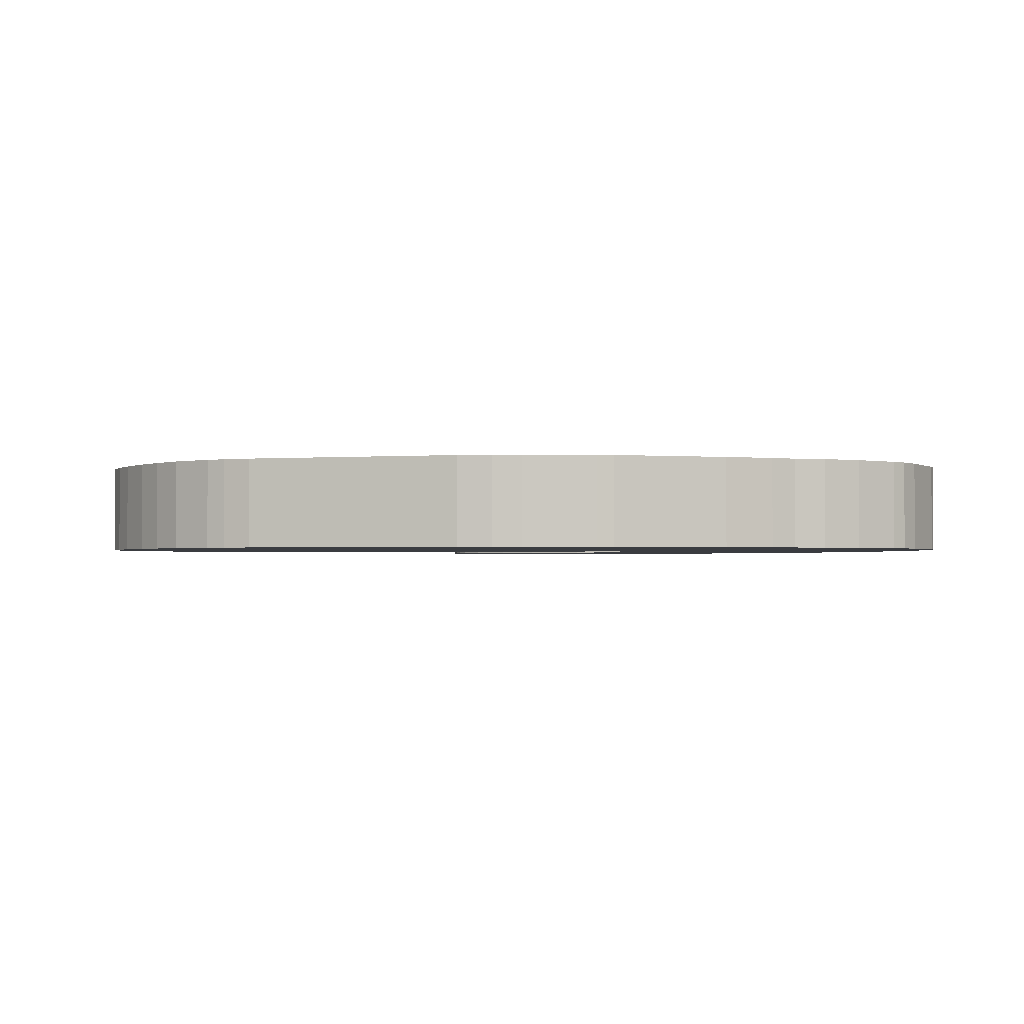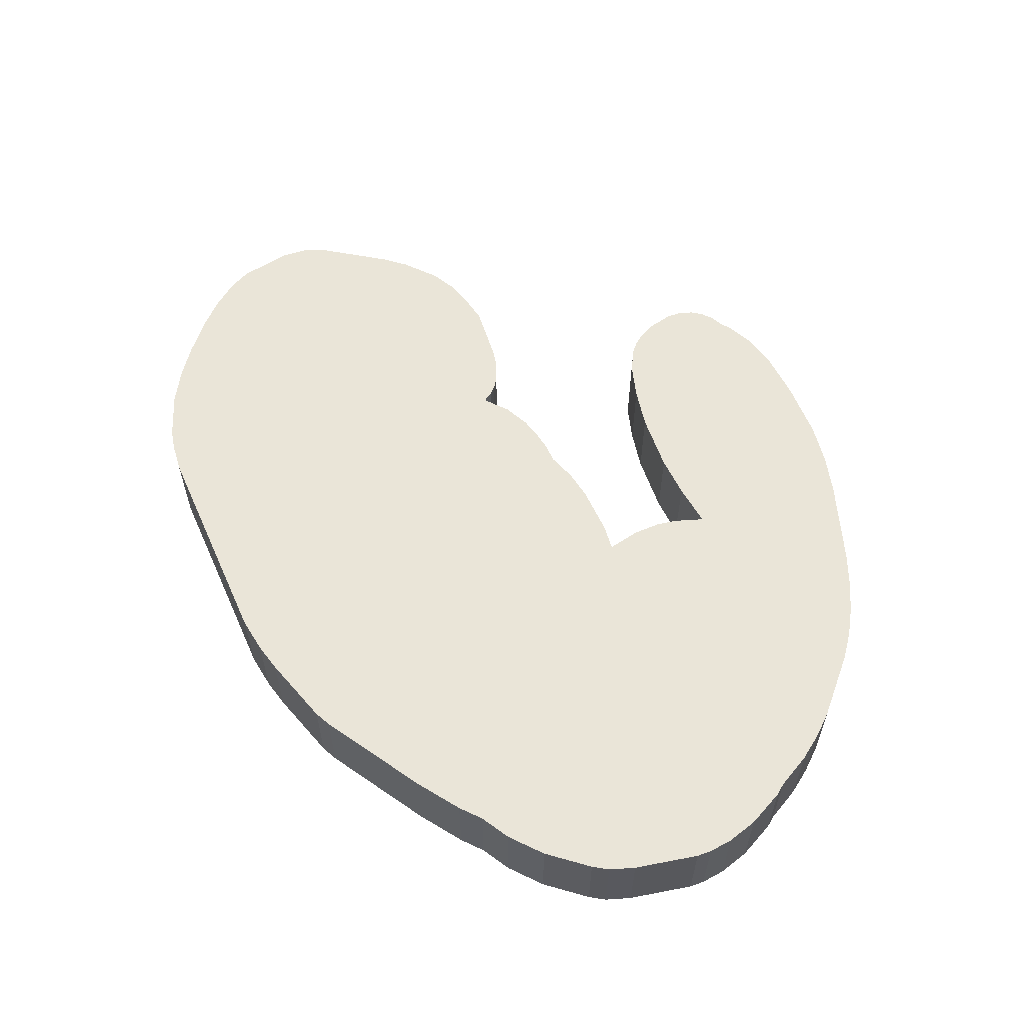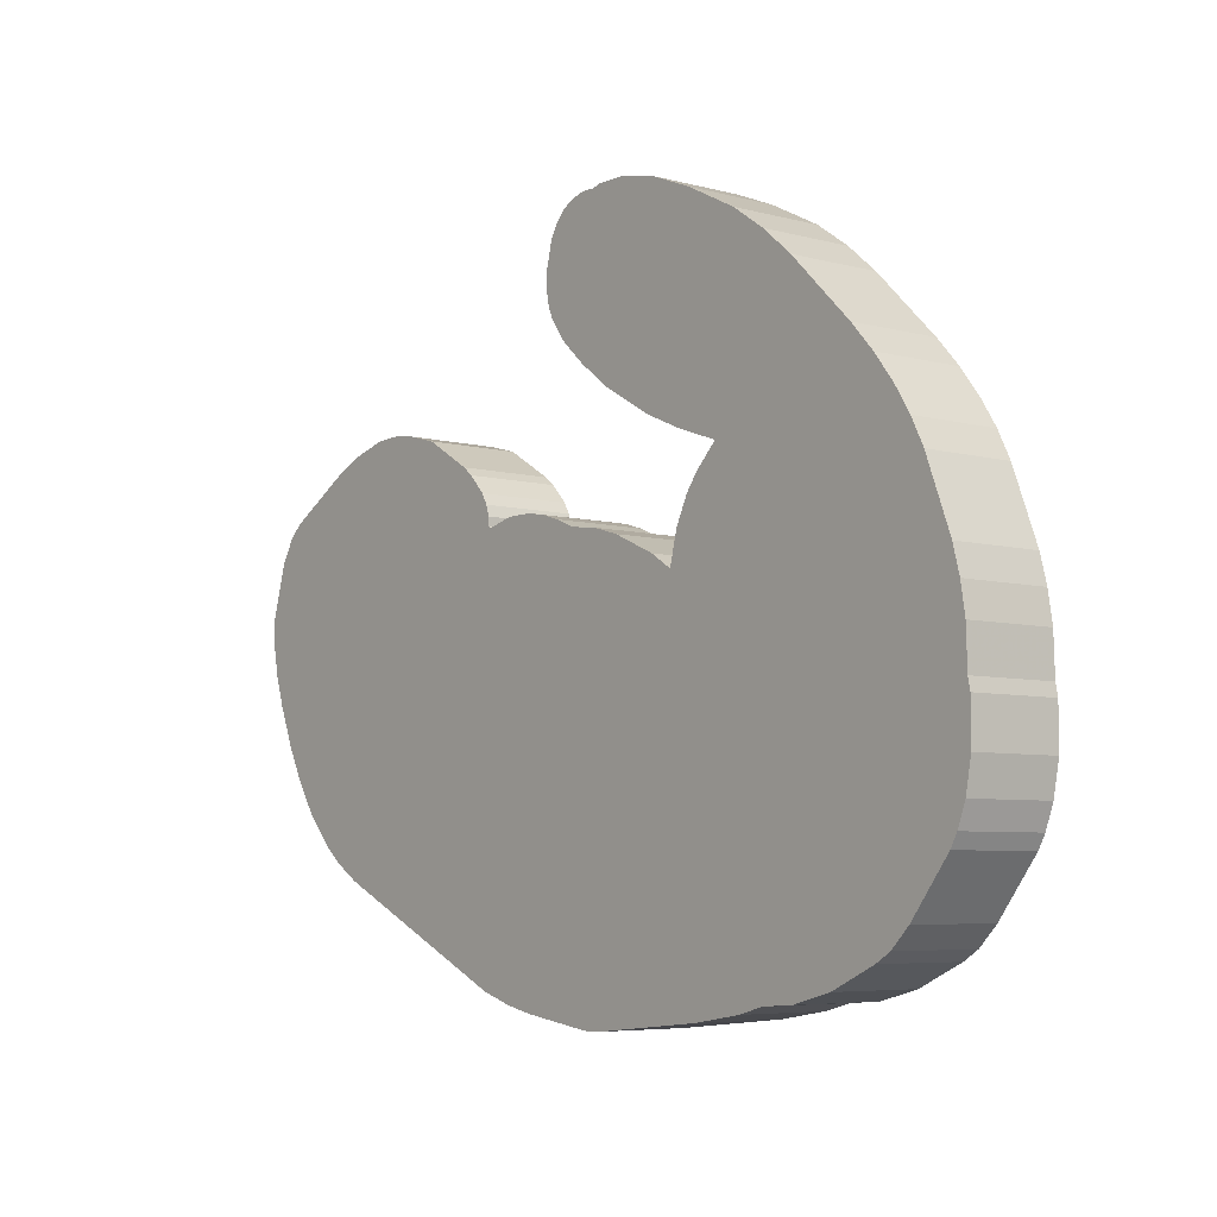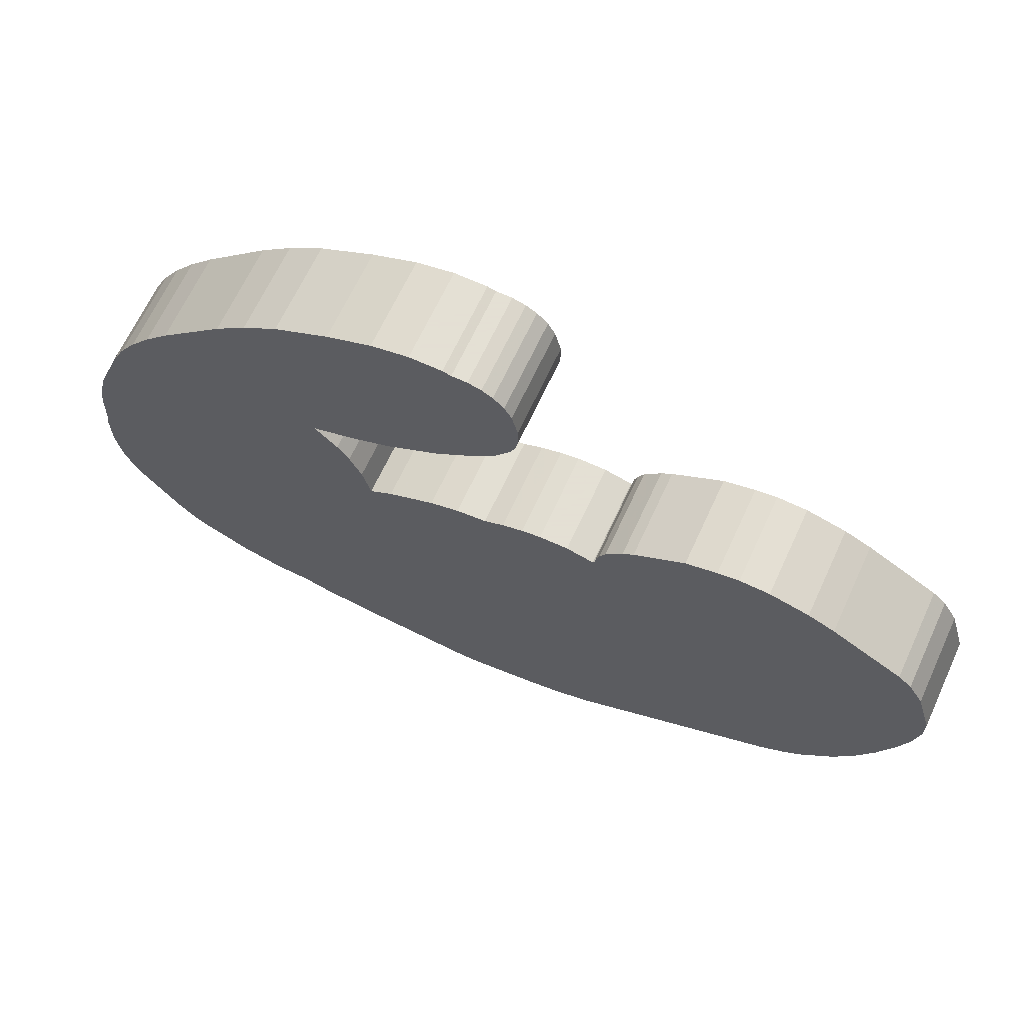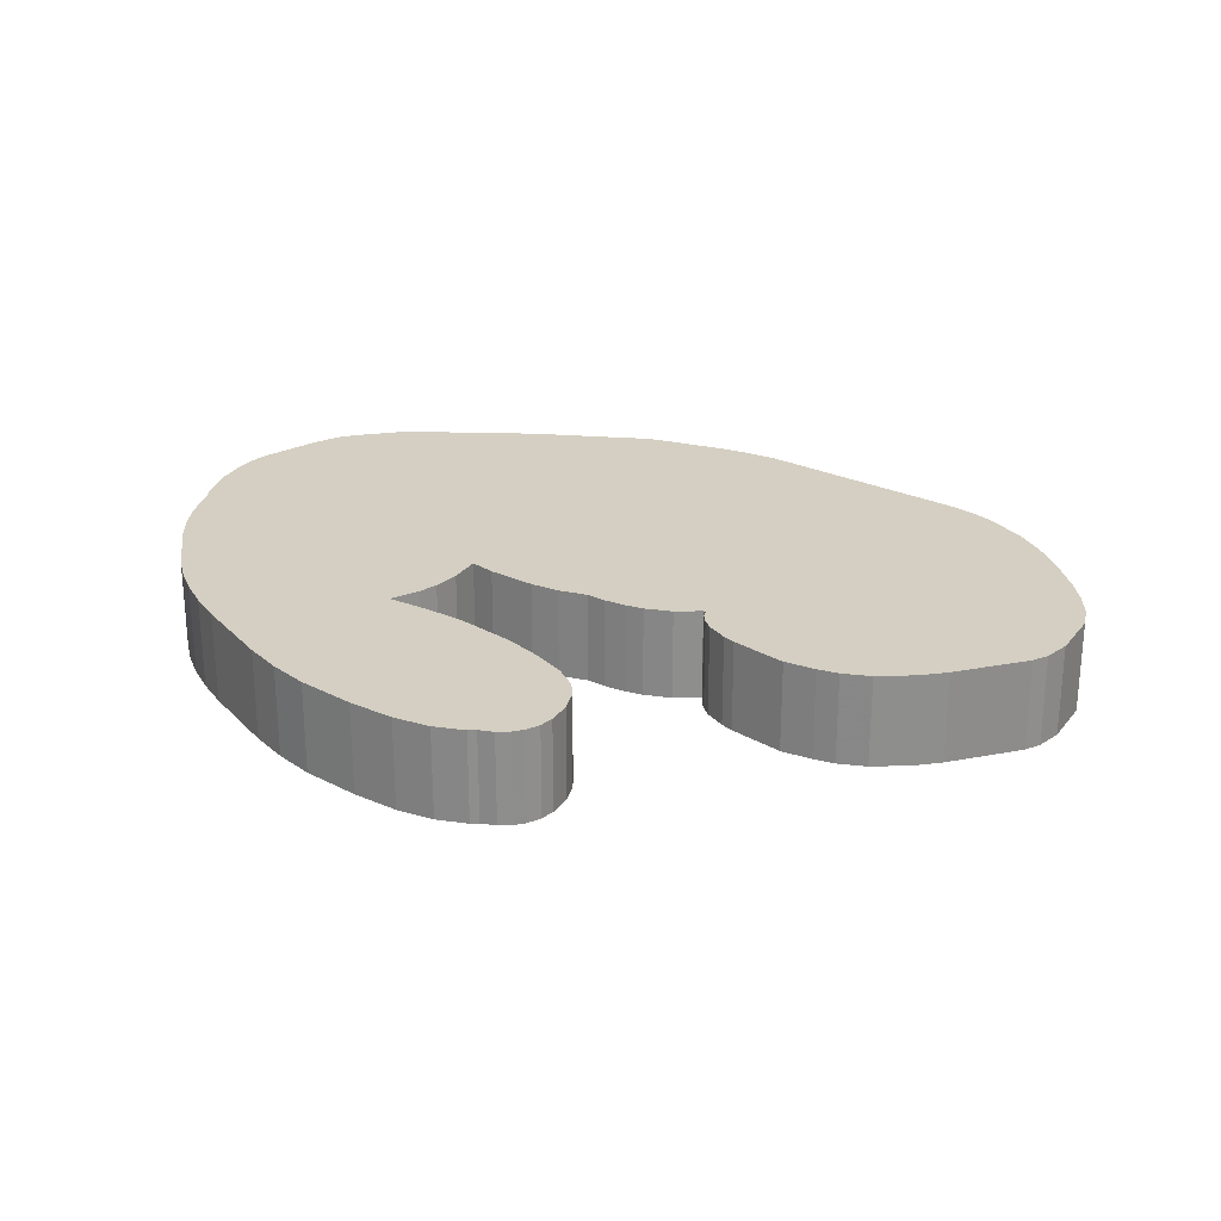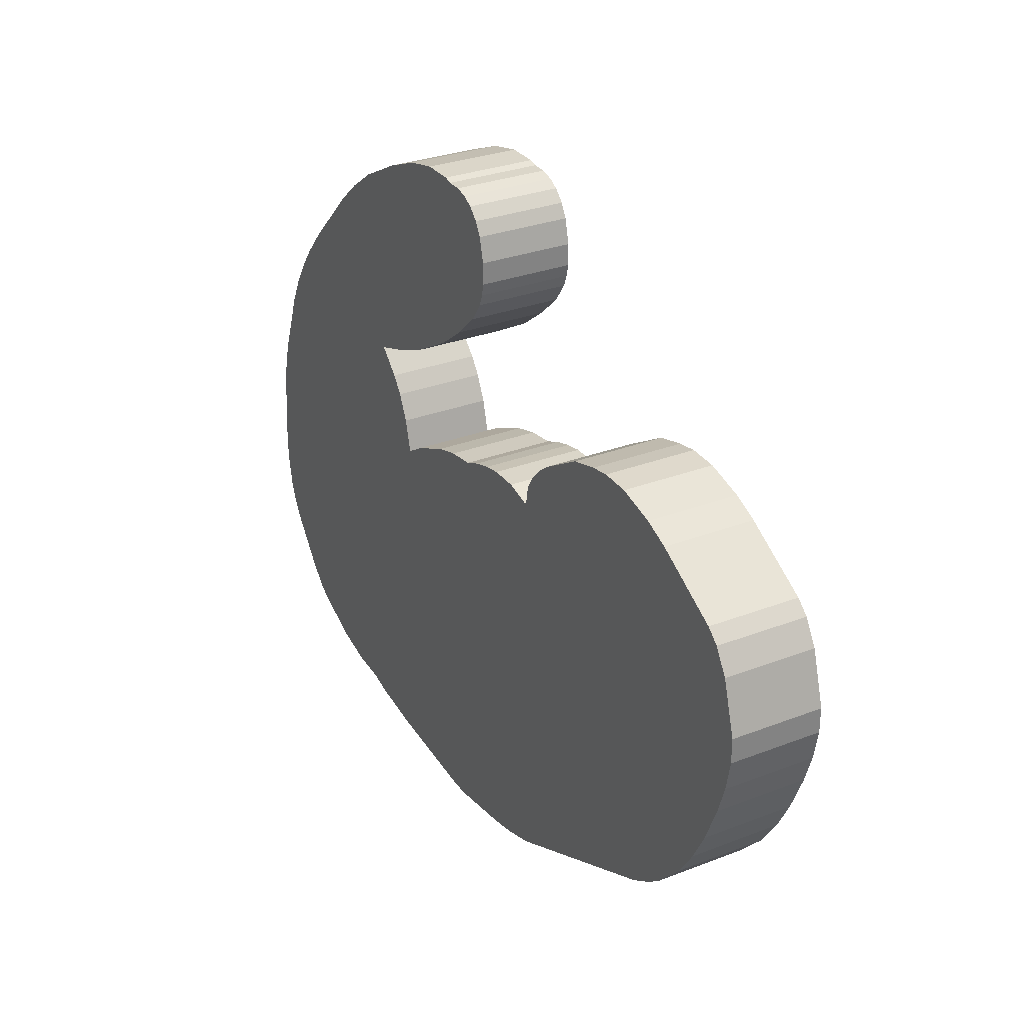
<metadata>
{"format":"obj","ext":"obj","renderer":"f3d","projection":"perspective","resolution":1024,"background":"white","views":[{"elev":-1.9,"azim":-9.7,"up":"+Z"},{"elev":59.0,"azim":41.0,"up":"+Z"},{"elev":-5.9,"azim":50.9,"up":"+Y"},{"elev":66.2,"azim":-155.2,"up":"+Y"},{"elev":25.4,"azim":-167.2,"up":"+Z"},{"elev":30.0,"azim":-119.4,"up":"+Y"}]}
</metadata>
<code>
o Object.1
v 19.36 208.6 19.51
v 19.61 208.6 19.51
v 26.22 208.6 19.51
v 34.09 206.9 19.51
v 43.49 203.1 19.51
v 54.92 197.2 19.51
v 62.28 192.1 19.51
v 68.89 186.5 19.51
v 82.6 173.1 19.51
v 87.68 167.5 19.51
v 92 161.9 19.51
v 95.56 156.3 19.51
v 98.35 150.7 19.51
v 103.9 136 19.51
v 105.5 130.2 19.51
v 106.5 123.8 19.51
v 106.7 115.4 19.51
v 107.2 112.9 19.51
v 107.2 104 19.51
v 106 97.14 19.51
v 104.2 92.31 19.51
v 102.7 89.52 19.51
v 94.03 78.34 19.51
v 89.97 74.28 19.51
v 86.67 72.25 19.51
v 76.76 67.67 19.51
v 68.13 65.39 19.51
v 61.01 64.88 19.51
v 55.43 63.36 19.51
v 44.5 61.58 19.51
v 19.1 59.04 19.51
v 15.29 59.04 19.51
v -0.4532 61.32 19.51
v -6.549 62.59 19.51
v -13.92 64.88 19.51
v -57.1 84.95 19.51
v -62.43 88.25 19.51
v -65.99 91.04 19.51
v -72.84 98.41 19.51
v -77.16 105 19.51
v -80.72 111.9 19.51
v -84.27 120.5 19.51
v -86.31 126.9 19.51
v -87.58 133.5 19.51
v -87.58 138.8 19.51
v -84.27 150 19.51
v -81.23 155 19.51
v -78.43 157.6 19.51
v -63.45 166.2 19.51
v -57.86 168.8 19.51
v -49.48 171.1 19.51
v -43.13 171.3 19.51
v -38.55 170.5 19.51
v -31.95 168.8 19.51
v -21.28 162.4 19.51
v -19 160.6 19.51
v -15.44 156.8 19.51
v -14.17 154.5 19.51
v -13.41 152.3 19.51
v -13.41 150.5 19.51
v -12.9 150 19.51
v -7.057 151.5 19.51
v -0.9612 151.5 19.51
v 3.103 150.7 19.51
v 7.421 149.5 19.51
v 11.48 147.7 19.51
v 17.83 146.9 19.51
v 23.93 145.1 19.51
v 33.58 140.8 19.51
v 38.41 137.8 19.51
v 40.19 144.6 19.51
v 42.73 150 19.51
v 45.27 153.5 19.51
v 50.09 158.4 19.51
v 41.2 161.4 19.51
v 32.82 165 19.51
v 21.64 171.3 19.51
v 14.53 176.6 19.51
v 8.691 182 19.51
v 5.643 186.3 19.51
v 4.627 188.8 19.51
v 4.119 191.4 19.51
v 4.119 195.9 19.51
v 5.389 201 19.51
v 6.913 203.8 19.51
v 9.199 206.1 19.51
v 11.48 207.4 19.51
v 14.28 208.1 19.51
v 17.58 208.1 19.51
v 19.36 208.6 0
v 19.61 208.6 0
v 26.22 208.6 0
v 34.09 206.9 0
v 43.49 203.1 0
v 54.92 197.2 0
v 62.28 192.1 0
v 68.89 186.5 0
v 82.6 173.1 0
v 87.68 167.5 0
v 92 161.9 0
v 95.56 156.3 0
v 98.35 150.7 0
v 103.9 136 0
v 105.5 130.2 0
v 106.5 123.8 0
v 106.7 115.4 0
v 107.2 112.9 0
v 107.2 104 0
v 106 97.14 0
v 104.2 92.31 0
v 102.7 89.52 0
v 94.03 78.34 0
v 89.97 74.28 0
v 86.67 72.25 0
v 76.76 67.67 0
v 68.13 65.39 0
v 61.01 64.88 0
v 55.43 63.36 0
v 44.5 61.58 0
v 19.1 59.04 0
v 15.29 59.04 0
v -0.4532 61.32 0
v -6.549 62.59 0
v -13.92 64.88 0
v -57.1 84.95 0
v -62.43 88.25 0
v -65.99 91.04 0
v -72.84 98.41 0
v -77.16 105 0
v -80.72 111.9 0
v -84.27 120.5 0
v -86.31 126.9 0
v -87.58 133.5 0
v -87.58 138.8 0
v -84.27 150 0
v -81.23 155 0
v -78.43 157.6 0
v -63.45 166.2 0
v -57.86 168.8 0
v -49.48 171.1 0
v -43.13 171.3 0
v -38.55 170.5 0
v -31.95 168.8 0
v -21.28 162.4 0
v -19 160.6 0
v -15.44 156.8 0
v -14.17 154.5 0
v -13.41 152.3 0
v -13.41 150.5 0
v -12.9 150 0
v -7.057 151.5 0
v -0.9612 151.5 0
v 3.103 150.7 0
v 7.421 149.5 0
v 11.48 147.7 0
v 17.83 146.9 0
v 23.93 145.1 0
v 33.58 140.8 0
v 38.41 137.8 0
v 40.19 144.6 0
v 42.73 150 0
v 45.27 153.5 0
v 50.09 158.4 0
v 41.2 161.4 0
v 32.82 165 0
v 21.64 171.3 0
v 14.53 176.6 0
v 8.691 182 0
v 5.643 186.3 0
v 4.627 188.8 0
v 4.119 191.4 0
v 4.119 195.9 0
v 5.389 201 0
v 6.913 203.8 0
v 9.199 206.1 0
v 11.48 207.4 0
v 14.28 208.1 0
v 17.58 208.1 0
f 7 9 8
f 8 97 7
f 97 96 7
f 7 96 6
f 96 95 6
f 6 95 5
f 5 10 6
f 6 10 9
f 10 99 9
f 99 98 9
f 98 99 95
f 95 99 94
f 100 94 99
f 100 101 94
f 94 101 93
f 94 93 4
f 5 94 4
f 4 12 5
f 5 12 11
f 12 101 11
f 102 101 12
f 13 102 12
f 103 102 13
f 14 103 13
f 4 14 13
f 14 4 3
f 2 14 3
f 3 92 2
f 92 91 2
f 2 91 1
f 15 2 1
f 15 1 89
f 88 15 89
f 89 178 88
f 178 177 88
f 88 177 87
f 16 88 87
f 86 16 87
f 87 176 86
f 176 175 86
f 86 175 85
f 17 86 85
f 84 17 85
f 85 174 84
f 174 173 84
f 84 173 83
f 83 74 84
f 19 84 74
f 73 19 74
f 74 163 73
f 163 162 73
f 73 162 72
f 72 20 73
f 72 21 20
f 21 110 20
f 110 109 20
f 20 109 19
f 109 108 19
f 19 108 18
f 108 107 18
f 18 107 17
f 107 106 17
f 17 106 16
f 106 105 16
f 16 105 15
f 105 104 15
f 15 104 14
f 104 105 177
f 176 177 105
f 105 106 175
f 174 175 106
f 107 173 106
f 107 108 173
f 163 173 108
f 173 163 172
f 163 164 172
f 172 164 171
f 172 171 82
f 83 172 82
f 82 75 83
f 82 76 75
f 76 165 75
f 165 164 75
f 75 164 74
f 166 165 76
f 77 166 76
f 81 77 76
f 77 81 80
f 79 77 80
f 80 169 79
f 169 168 79
f 79 168 78
f 168 167 78
f 78 167 77
f 166 167 168
f 169 166 168
f 169 170 166
f 170 169 80
f 79 78 77
f 81 170 80
f 171 170 81
f 171 165 170
f 167 166 77
f 165 166 170
f 81 76 82
f 82 171 81
f 164 165 171
f 108 109 162
f 162 109 161
f 109 110 161
f 161 110 160
f 161 160 71
f 72 161 71
f 71 160 70
f 70 22 71
f 71 22 21
f 22 111 21
f 112 111 22
f 23 112 22
f 113 112 23
f 24 113 23
f 66 24 23
f 66 23 67
f 67 156 66
f 156 155 66
f 66 155 65
f 155 154 65
f 65 154 64
f 24 65 64
f 63 24 64
f 64 153 63
f 153 152 63
f 63 152 62
f 62 25 63
f 62 26 25
f 26 115 25
f 115 114 25
f 25 114 24
f 114 115 151
f 152 114 151
f 113 114 152
f 150 151 115
f 142 150 115
f 142 115 141
f 142 141 52
f 53 142 52
f 52 26 53
f 26 61 53
f 60 53 61
f 61 150 60
f 150 149 60
f 60 149 59
f 149 148 59
f 59 148 58
f 54 59 58
f 57 54 58
f 58 147 57
f 147 146 57
f 57 146 56
f 55 57 56
f 56 145 55
f 145 144 55
f 55 144 54
f 144 143 54
f 54 143 53
f 144 146 143
f 145 146 144
f 146 145 56
f 147 143 146
f 147 148 143
f 143 148 142
f 54 57 55
f 53 59 54
f 148 147 58
f 149 142 148
f 59 53 60
f 52 27 26
f 27 116 26
f 117 116 27
f 28 117 27
f 27 50 28
f 50 29 28
f 29 118 28
f 119 118 29
f 30 119 29
f 49 30 29
f 48 30 49
f 49 138 48
f 138 137 48
f 48 137 47
f 31 48 47
f 31 47 46
f 45 31 46
f 46 135 45
f 135 134 45
f 45 134 44
f 44 33 45
f 45 33 32
f 33 122 32
f 122 121 32
f 32 121 31
f 121 120 31
f 31 120 30
f 121 134 120
f 121 122 134
f 134 122 133
f 123 133 122
f 123 124 133
f 133 124 132
f 133 132 43
f 44 133 43
f 43 35 44
f 44 35 34
f 35 124 34
f 125 124 35
f 36 125 35
f 126 125 36
f 37 126 36
f 39 37 36
f 39 36 40
f 40 129 39
f 129 128 39
f 39 128 38
f 128 127 38
f 38 127 37
f 128 126 127
f 129 125 128
f 129 130 125
f 130 131 125
f 131 132 125
f 132 131 42
f 42 131 41
f 36 42 41
f 36 43 42
f 131 130 41
f 41 130 40
f 130 129 40
f 36 41 40
f 38 37 39
f 127 126 37
f 125 126 128
f 43 36 35
f 43 132 42
f 124 125 132
f 124 123 34
f 34 123 33
f 123 122 33
f 33 44 34
f 134 133 44
f 135 120 134
f 135 136 120
f 136 137 120
f 119 120 137
f 136 135 46
f 31 45 32
f 47 136 46
f 137 136 47
f 138 119 137
f 139 138 49
f 50 139 49
f 140 139 50
f 51 140 50
f 141 140 51
f 140 141 116
f 140 116 139
f 139 118 138
f 117 118 139
f 48 31 30
f 120 119 30
f 118 119 138
f 49 29 50
f 50 27 51
f 118 117 28
f 117 139 116
f 27 52 51
f 143 142 53
f 52 141 51
f 115 116 141
f 150 142 149
f 151 150 61
f 62 151 61
f 116 115 26
f 26 62 61
f 152 151 62
f 153 113 152
f 153 154 113
f 63 25 24
f 154 153 64
f 154 155 113
f 156 112 155
f 156 157 112
f 157 158 112
f 158 159 112
f 159 158 69
f 70 159 69
f 23 70 69
f 23 69 68
f 69 158 68
f 158 157 68
f 68 157 67
f 157 156 67
f 23 68 67
f 24 66 65
f 114 113 24
f 112 113 155
f 111 112 159
f 160 111 159
f 70 23 22
f 160 159 70
f 110 111 160
f 111 110 21
f 71 21 72
f 162 161 72
f 163 108 162
f 164 163 74
f 73 20 19
f 84 19 18
f 83 75 74
f 173 172 83
f 174 106 173
f 17 84 18
f 175 174 85
f 176 105 175
f 86 17 16
f 177 176 87
f 178 104 177
f 178 90 104
f 90 91 104
f 103 104 91
f 90 178 89
f 88 16 15
f 1 90 89
f 91 90 1
f 92 103 91
f 92 93 103
f 93 92 3
f 2 15 14
f 104 103 14
f 102 103 93
f 12 4 13
f 4 93 3
f 102 93 101
f 101 100 11
f 11 100 10
f 100 99 10
f 10 5 11
f 95 94 5
f 96 98 95
f 97 98 96
f 98 97 8
f 9 98 8
f 6 9 7

</code>
